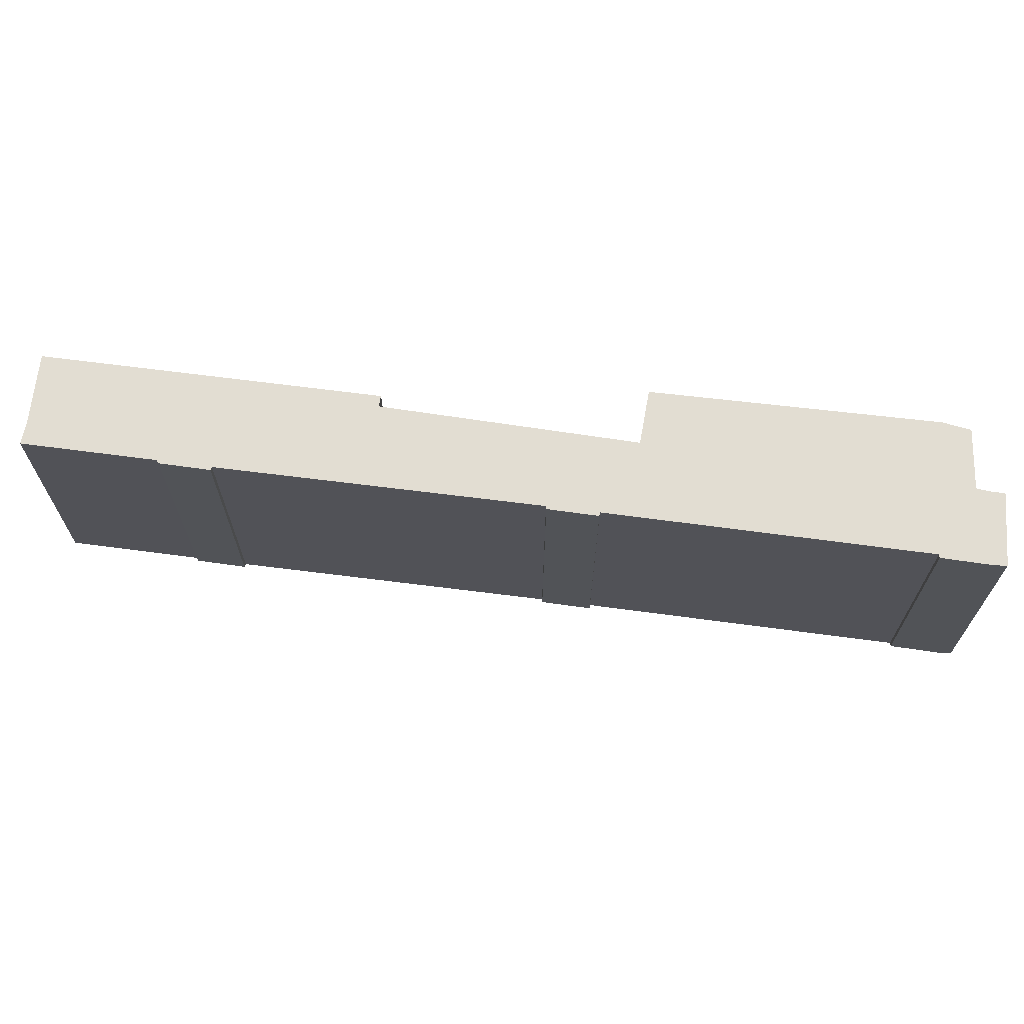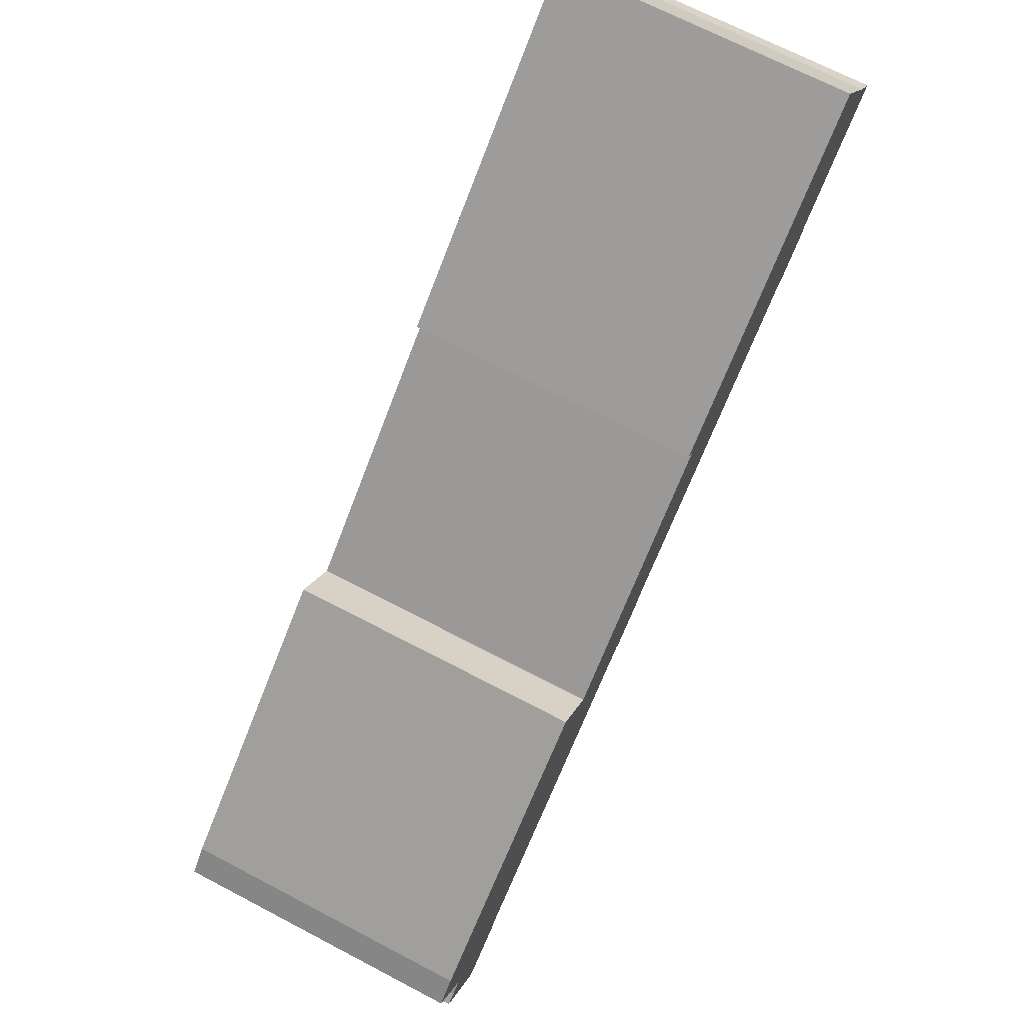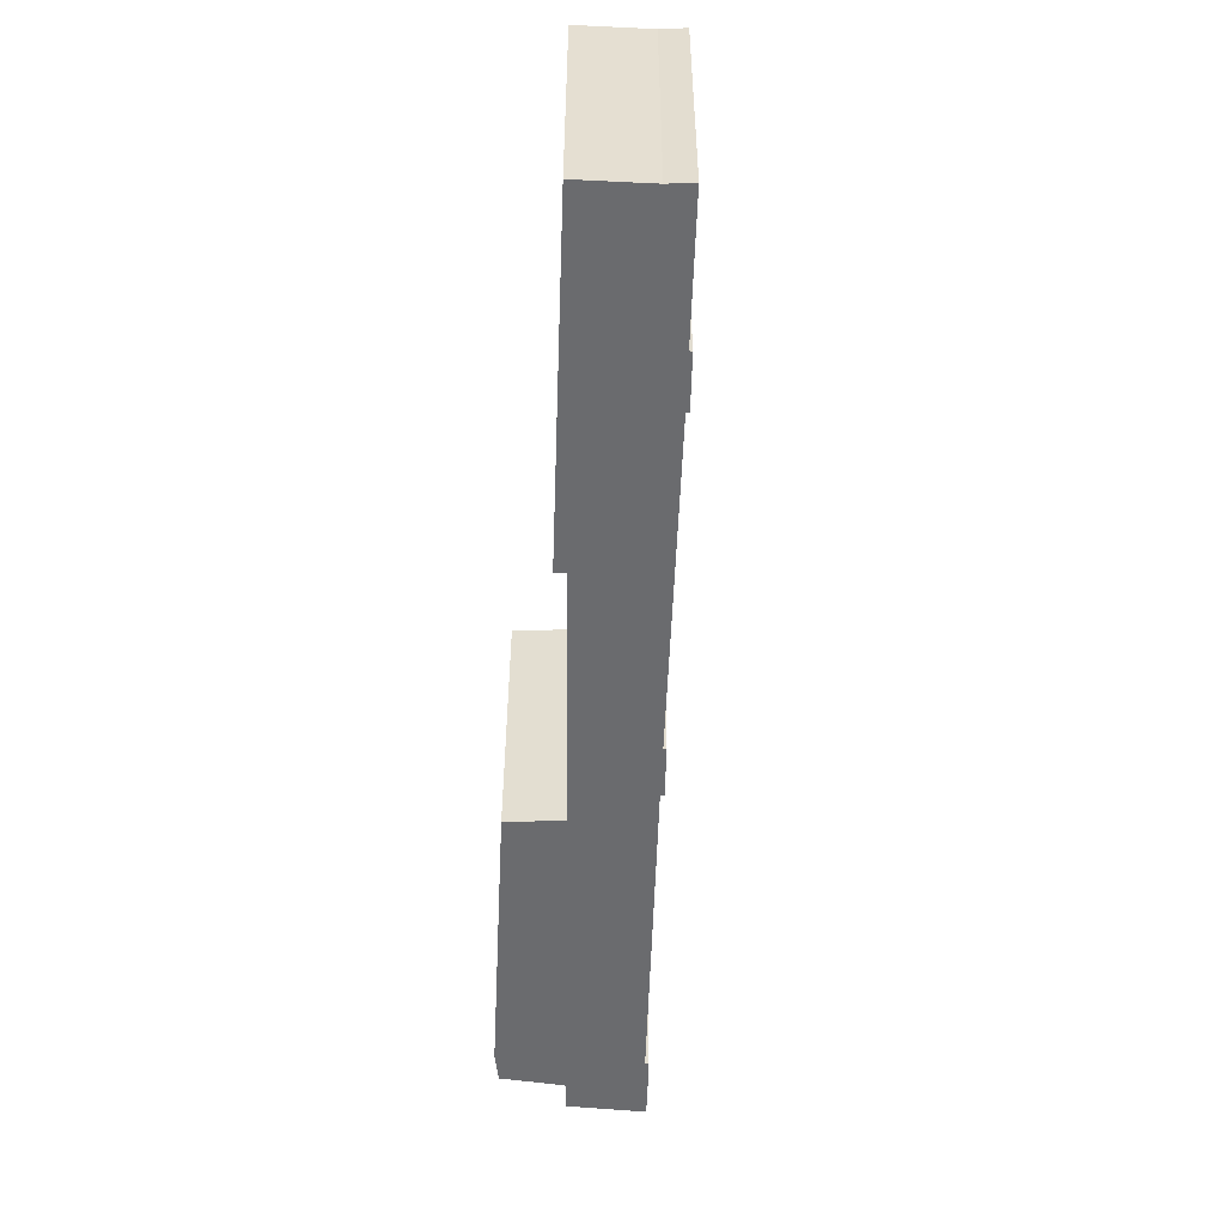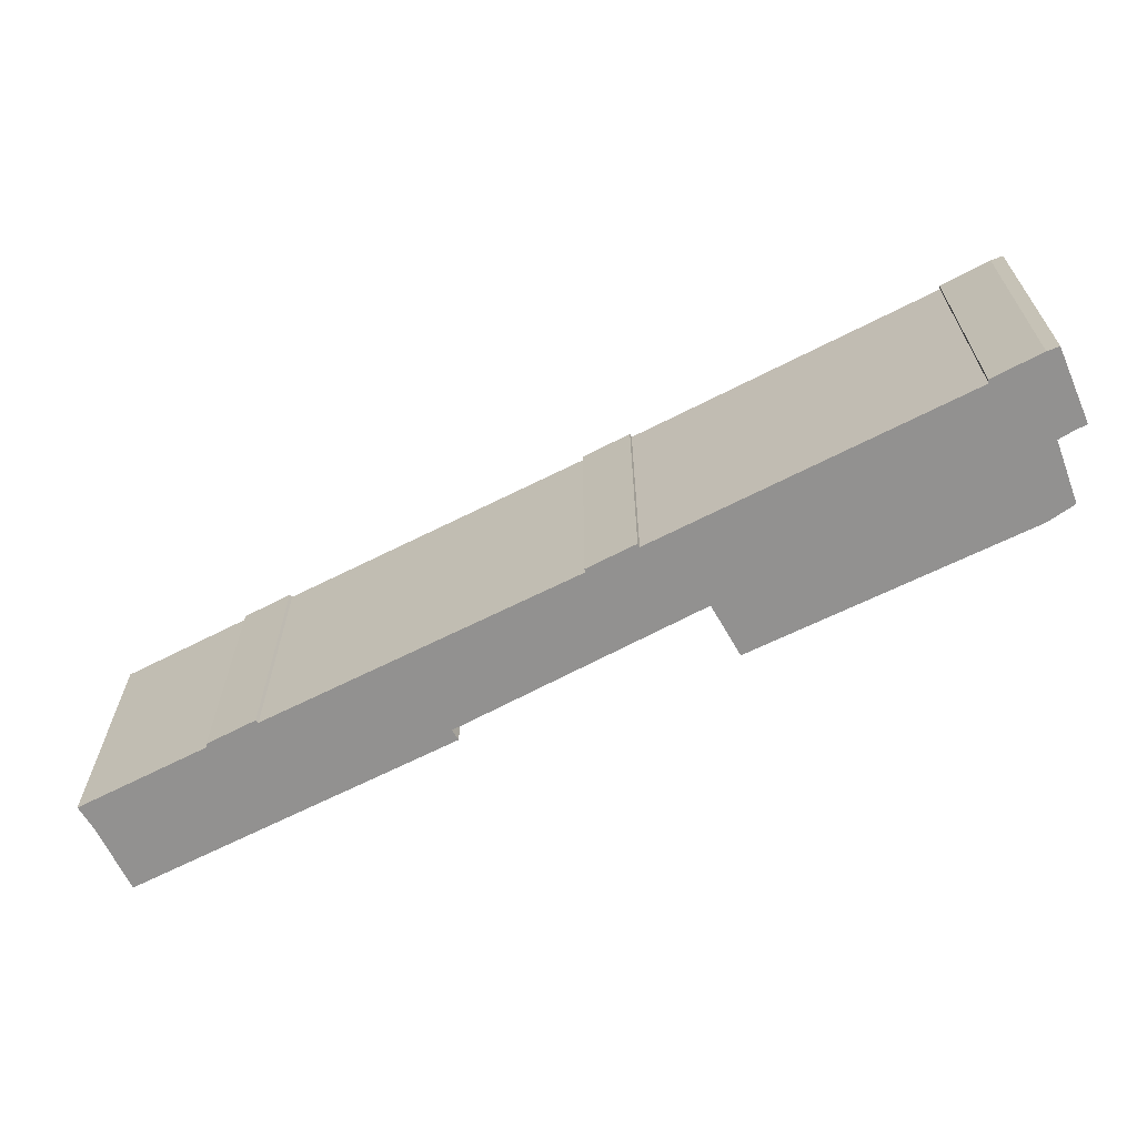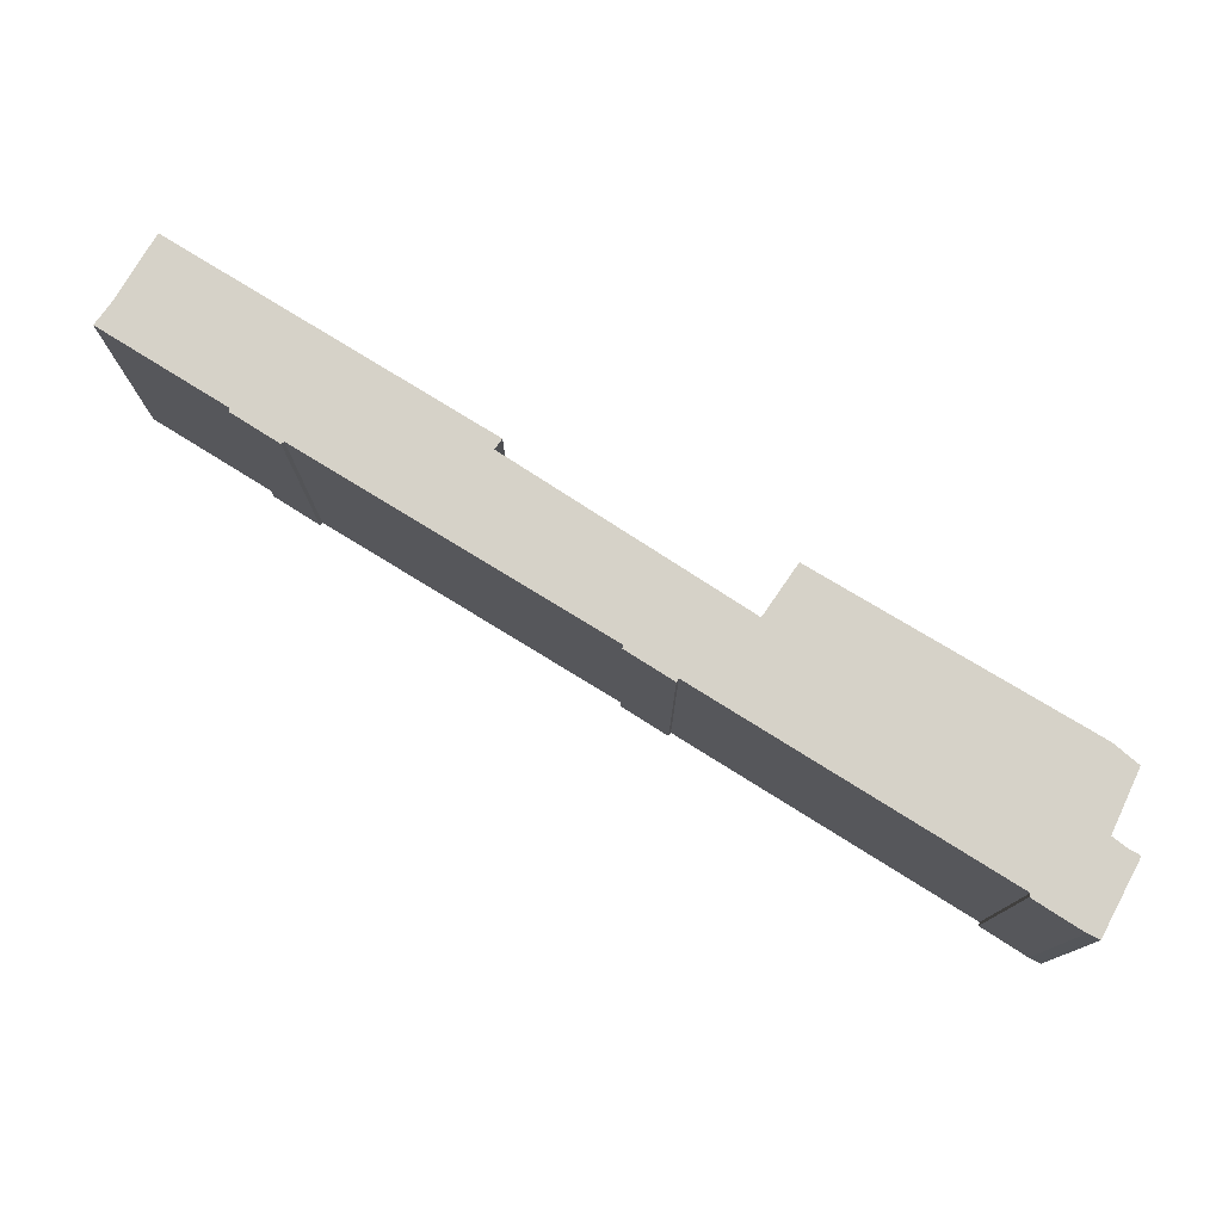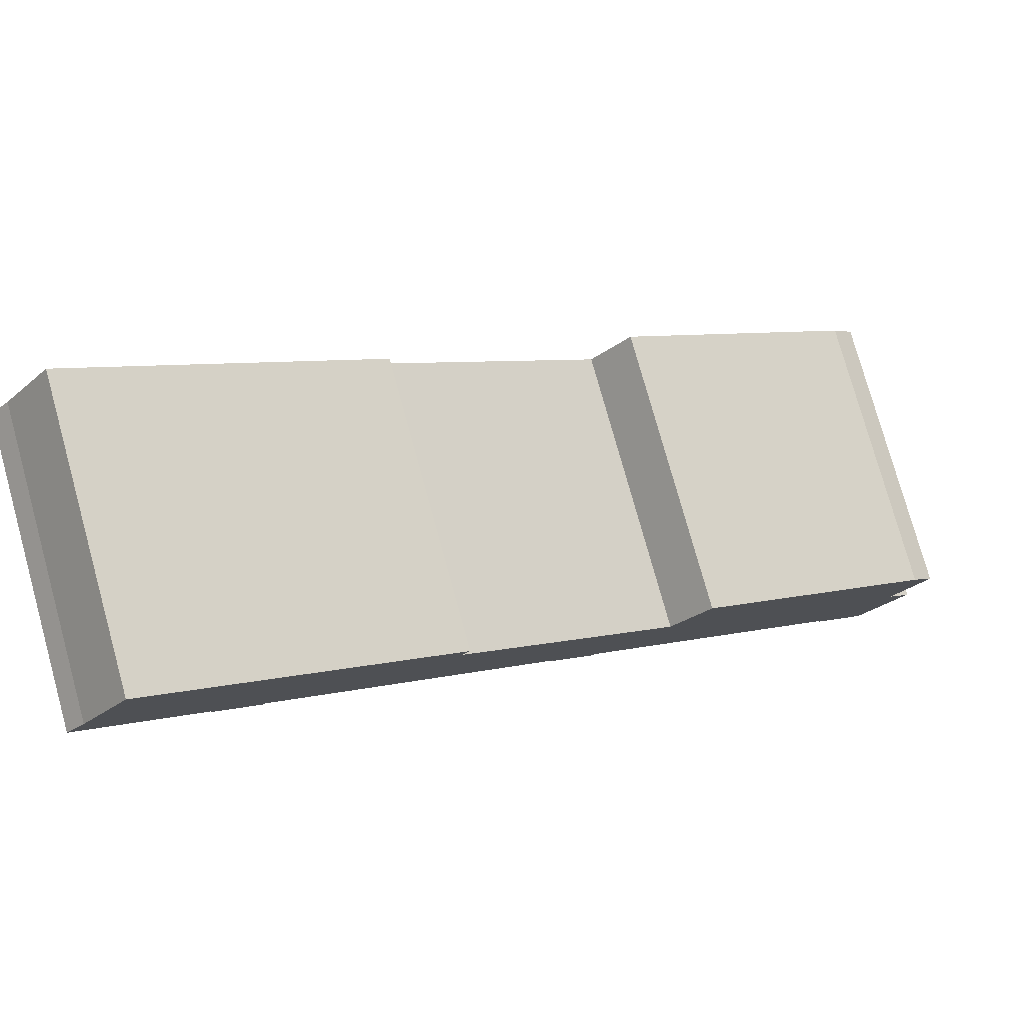
<metadata>
{"format":"obj","ext":"obj","renderer":"f3d","projection":"perspective","resolution":1024,"background":"white","views":[{"elev":68.1,"azim":148.7,"up":"+Y"},{"elev":69.2,"azim":-62.3,"up":"+Z"},{"elev":-53.4,"azim":49.3,"up":"+Y"},{"elev":-66.1,"azim":168.3,"up":"+Y"},{"elev":77.8,"azim":173.0,"up":"+Y"},{"elev":77.4,"azim":164.5,"up":"+Z"}]}
</metadata>
<code>
v  0.255 5.99 -1.583
v  1.432 5.99 -2.802
v  1.205 5.99 -2.95
v  0.467 5.99 -1.423
v  2.329 5.99 -2.058
v  0.727 5.99 -1.17
v  0 5.99 3.668e-16
v  0.44 5.99 0.476
v  2.297 5.99 -1.987
v  7.922 5.99 2.556
v  6.313 5.99 3.48
v  5.491 5.99 4.405
v  10.72 5.99 7.173
v  8.831 5.99 3.279
v  8.862 5.99 3.218
v  14.51 5.99 7.791
v  7.976 5.99 2.492
v  16.45 5.99 12.09
v  10.55 5.99 7.36
v  14.57 5.99 7.747
v  15.44 5.99 8.549
v  15.46 5.99 8.474
v  17.41 5.99 10.85
v  17.79 5.99 10.44
v  17.79 -6.394e-16 10.44
v  15.44 -5.235e-16 8.549
v  15.46 -5.189e-16 8.474
v  14.57 -4.744e-16 7.747
v  14.51 -4.771e-16 7.791
v  8.831 -2.008e-16 3.279
v  8.862 -1.97e-16 3.218
v  7.976 -1.526e-16 2.492
v  7.922 -1.565e-16 2.556
v  2.297 1.217e-16 -1.987
v  2.329 1.26e-16 -2.058
v  1.432 1.716e-16 -2.802
v  1.205 1.806e-16 -2.95
v  0.255 9.693e-17 -1.583
v  0.727 7.164e-17 -1.17
v  0 0 0
v  10.72 -4.392e-16 7.173
v  10.55 -4.507e-16 7.36
v  5.491 -2.697e-16 4.405
v  6.313 -2.131e-16 3.48
v  17.41 -6.642e-16 10.85
v  16.45 -7.401e-16 12.09
v  0.467 8.713e-17 -1.423
v  0.44 -2.915e-17 0.476
g defaultobject
f 1 2 3
f 2 1 4
f 2 4 5
f 5 4 6
f 5 6 7
f 5 7 8
f 5 8 9
f 9 8 10
f 10 8 11
f 11 8 12
f 10 11 13
f 10 13 14
f 10 14 15
f 14 13 16
f 15 17 10
f 18 13 19
f 13 18 16
f 16 18 20
f 20 18 21
f 20 21 22
f 21 18 23
f 24 21 23
f 25 21 24
f 21 25 26
f 27 20 22
f 20 27 28
f 29 14 16
f 14 29 30
f 31 17 15
f 17 31 32
f 33 9 10
f 9 33 34
f 35 2 5
f 2 35 36
f 36 3 2
f 3 36 37
f 26 22 21
f 22 26 27
f 28 16 20
f 16 28 29
f 32 10 17
f 10 32 33
f 37 1 3
f 1 37 38
f 39 7 6
f 7 39 40
f 41 19 13
f 19 41 42
f 30 15 14
f 15 30 31
f 34 5 9
f 5 34 35
f 43 11 12
f 11 43 44
f 45 24 23
f 24 45 25
f 46 23 18
f 23 46 45
f 38 4 1
f 4 38 47
f 47 6 4
f 6 47 39
f 40 8 7
f 8 40 48
f 48 12 8
f 12 48 43
f 44 13 11
f 13 44 41
f 42 18 19
f 18 42 46
f 36 38 37
f 38 36 47
f 47 36 35
f 47 35 39
f 39 35 40
f 40 35 48
f 48 35 34
f 48 34 33
f 48 33 44
f 48 44 43
f 44 33 41
f 41 33 32
f 41 32 30
f 30 32 31
f 41 30 29
f 25 45 26
f 41 46 42
f 46 41 29
f 46 29 28
f 46 28 26
f 26 28 27
f 46 26 45

</code>
